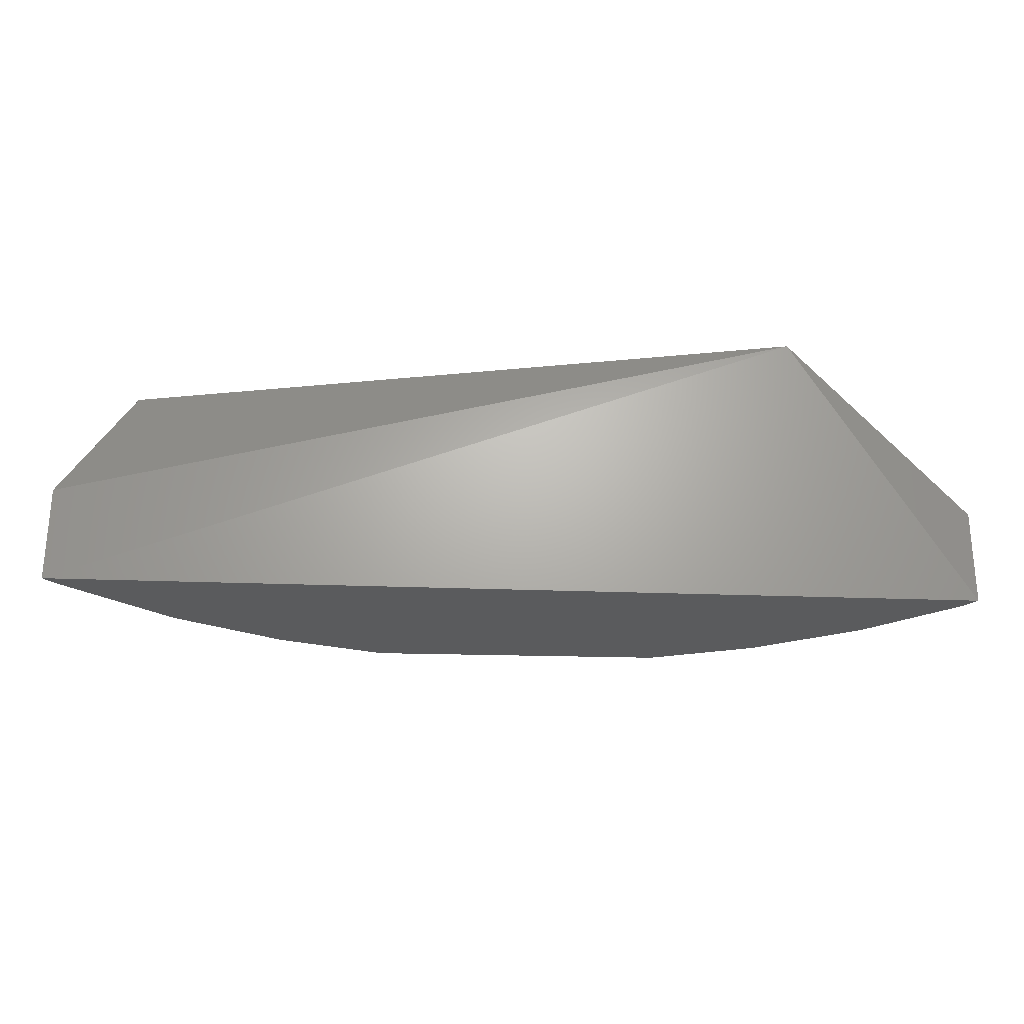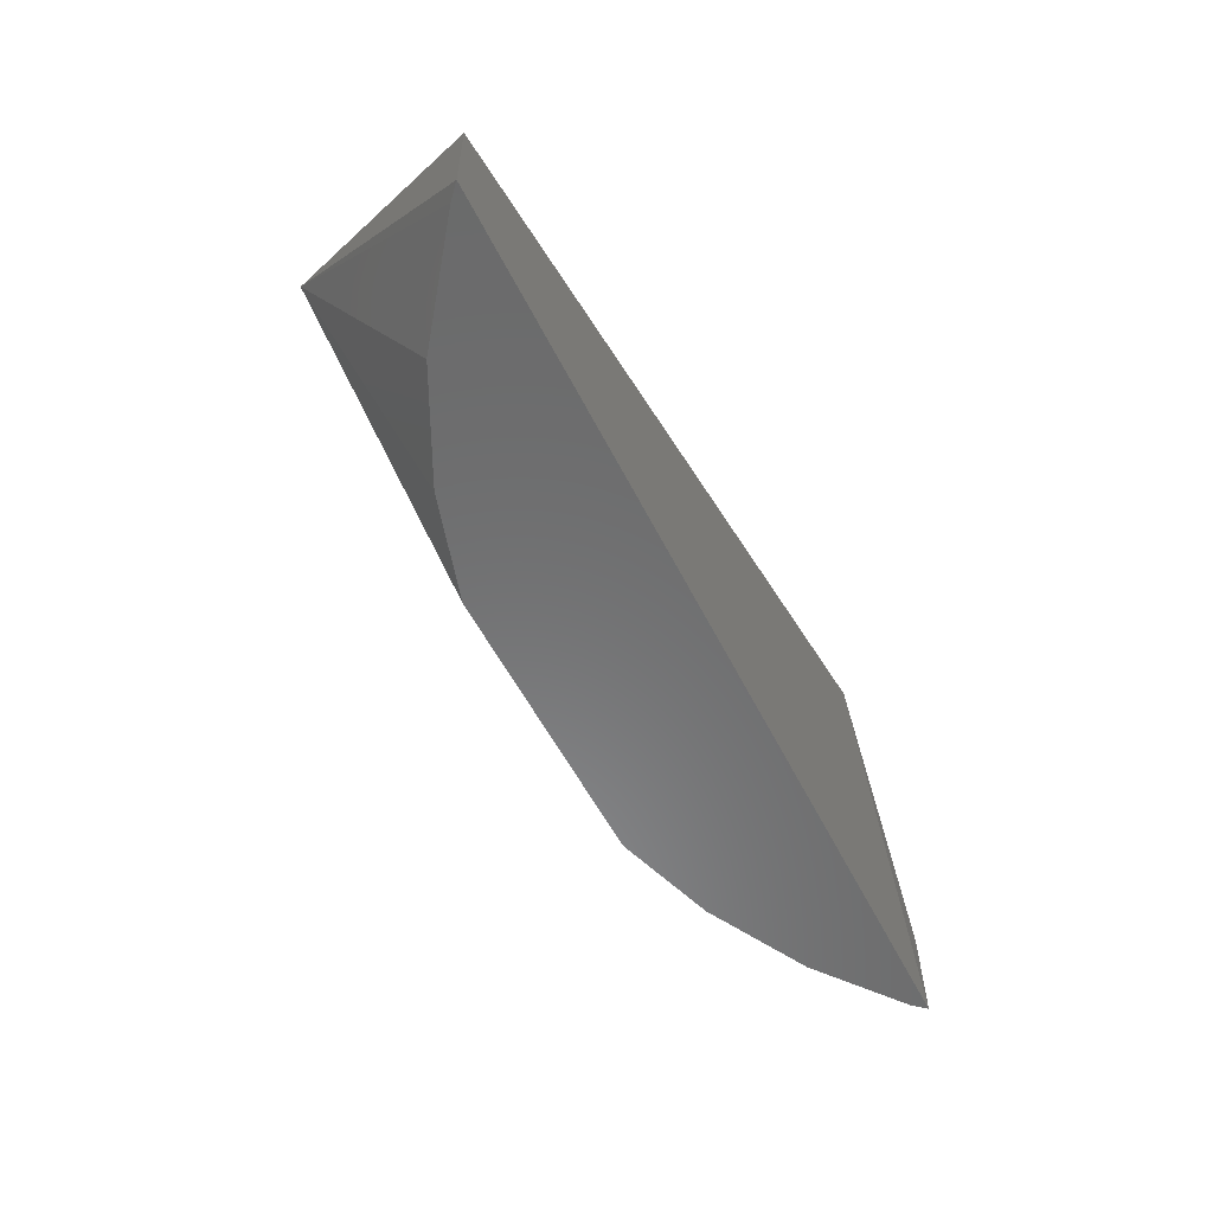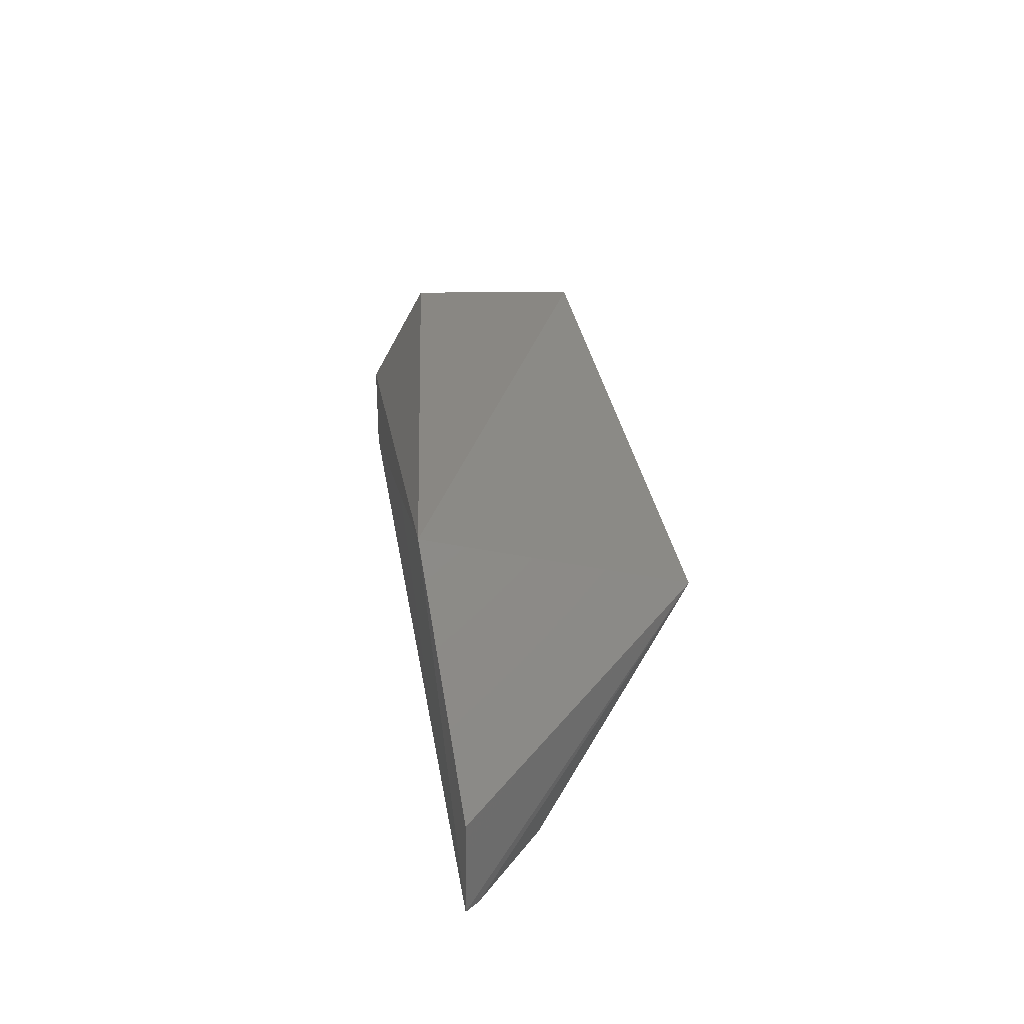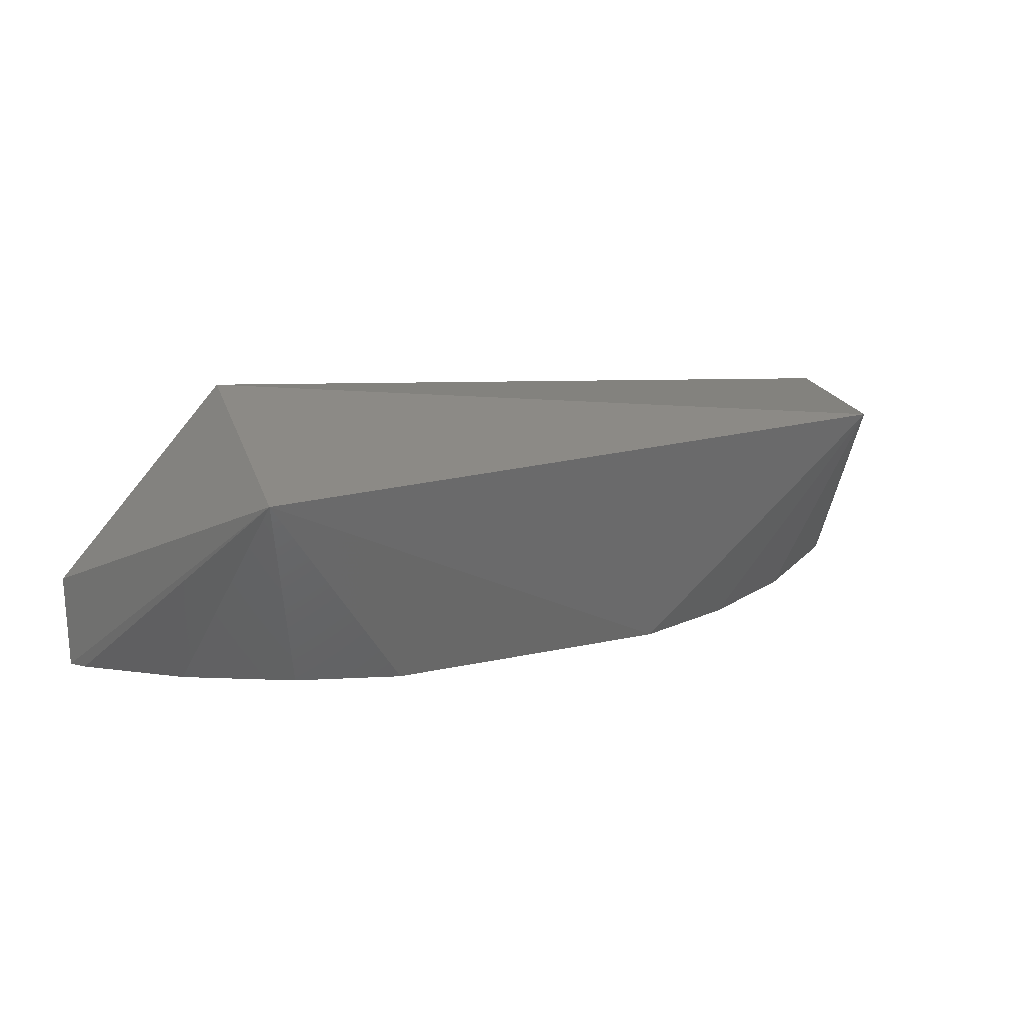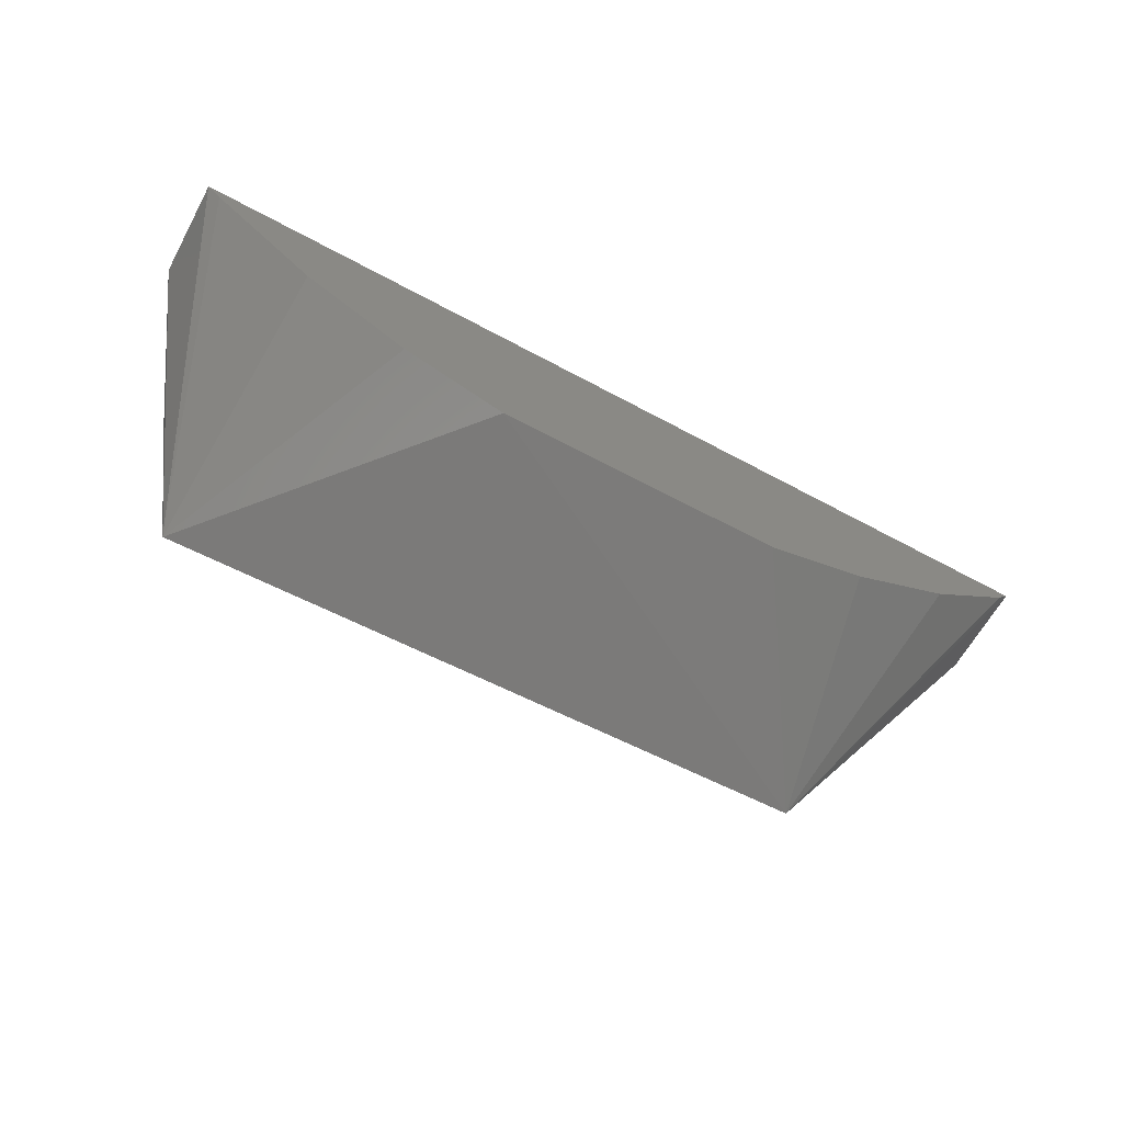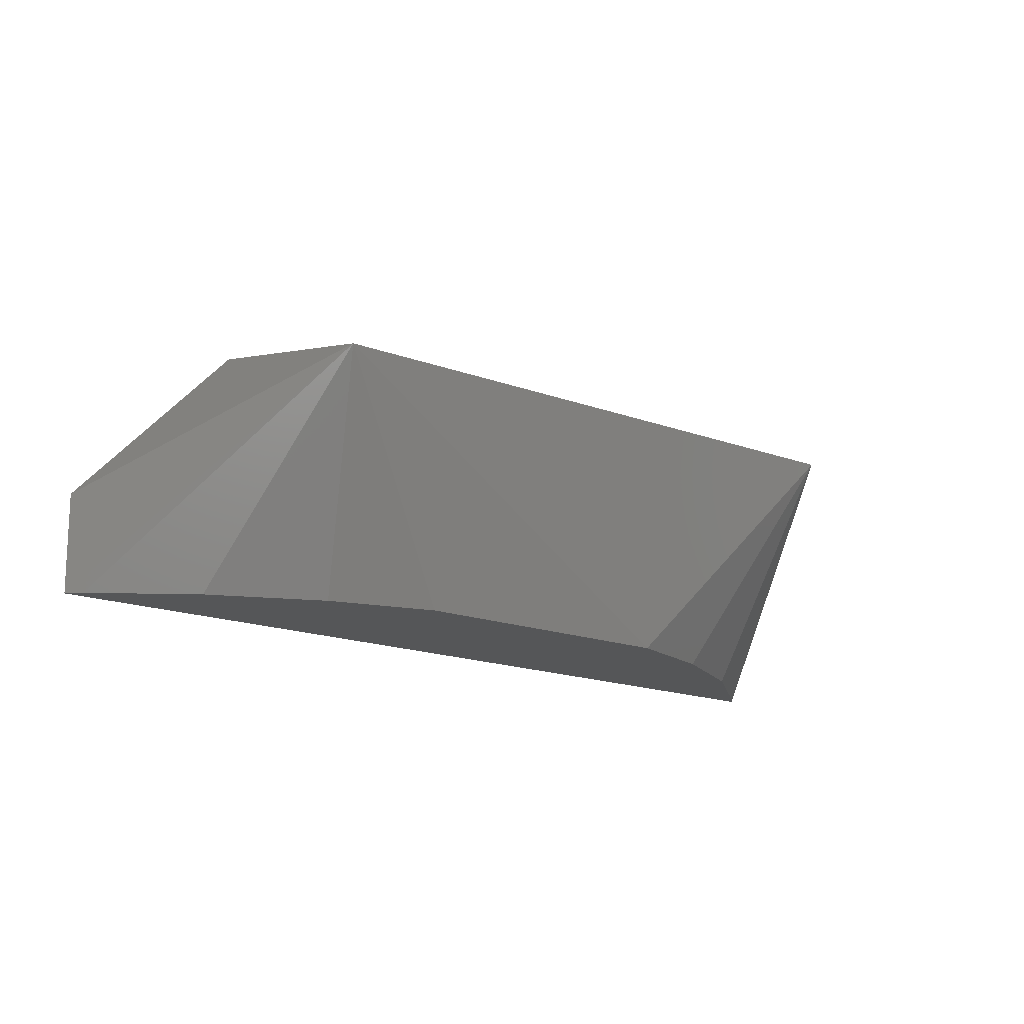
<metadata>
{"format":"stl","ext":"stl","renderer":"f3d","projection":"perspective","resolution":1024,"background":"white","views":[{"elev":-26.6,"azim":177.4,"up":"+Z"},{"elev":-57.0,"azim":117.4,"up":"+Z"},{"elev":29.4,"azim":-97.7,"up":"+Z"},{"elev":18.8,"azim":-22.9,"up":"+Z"},{"elev":-61.1,"azim":151.2,"up":"+Y"},{"elev":-15.6,"azim":-40.4,"up":"+Z"}]}
</metadata>
<code>
# stl→obj: 16 verts, 28 faces
v 0.1296 -0.1665 0.0705
v 0.1489 -0.1496 0.02903
v -0.0761 -0.1475 0.08459
v 0.1489 -0.1496 0
v -0.1293 -0.1533 0
v 0.0512 -0.2033 0
v 0.119 -0.2188 0.07204
v -0.08041 -0.2216 0.06733
v -0.1296 -0.1536 0.02903
v -0.03616 -0.2033 0
v 0.1139 -0.1774 0
v -0.0989 -0.1774 0
v 0.08237 -0.1936 0
v 0.1449 -0.1534 0
v -0.06733 -0.1936 0
v -0.1257 -0.1573 0
f 1 2 3
f 4 3 2
f 4 5 3
f 4 6 5
f 7 4 2
f 7 2 1
f 7 8 6
f 7 1 3
f 7 3 8
f 9 8 3
f 9 3 5
f 9 5 8
f 10 5 6
f 10 6 8
f 11 6 4
f 12 5 10
f 13 11 7
f 13 7 6
f 13 6 11
f 14 11 4
f 14 4 7
f 14 7 11
f 15 12 10
f 15 10 8
f 15 8 12
f 16 12 8
f 16 8 5
f 16 5 12

</code>
